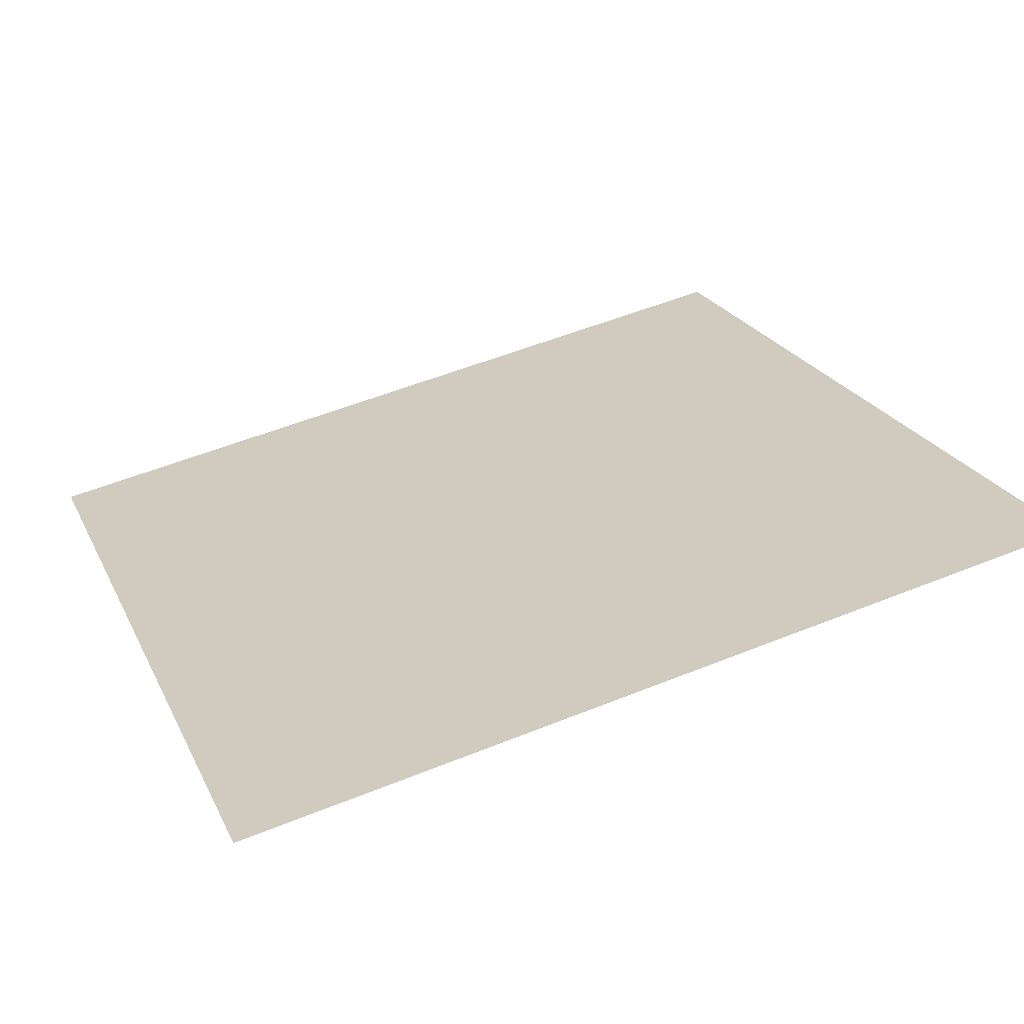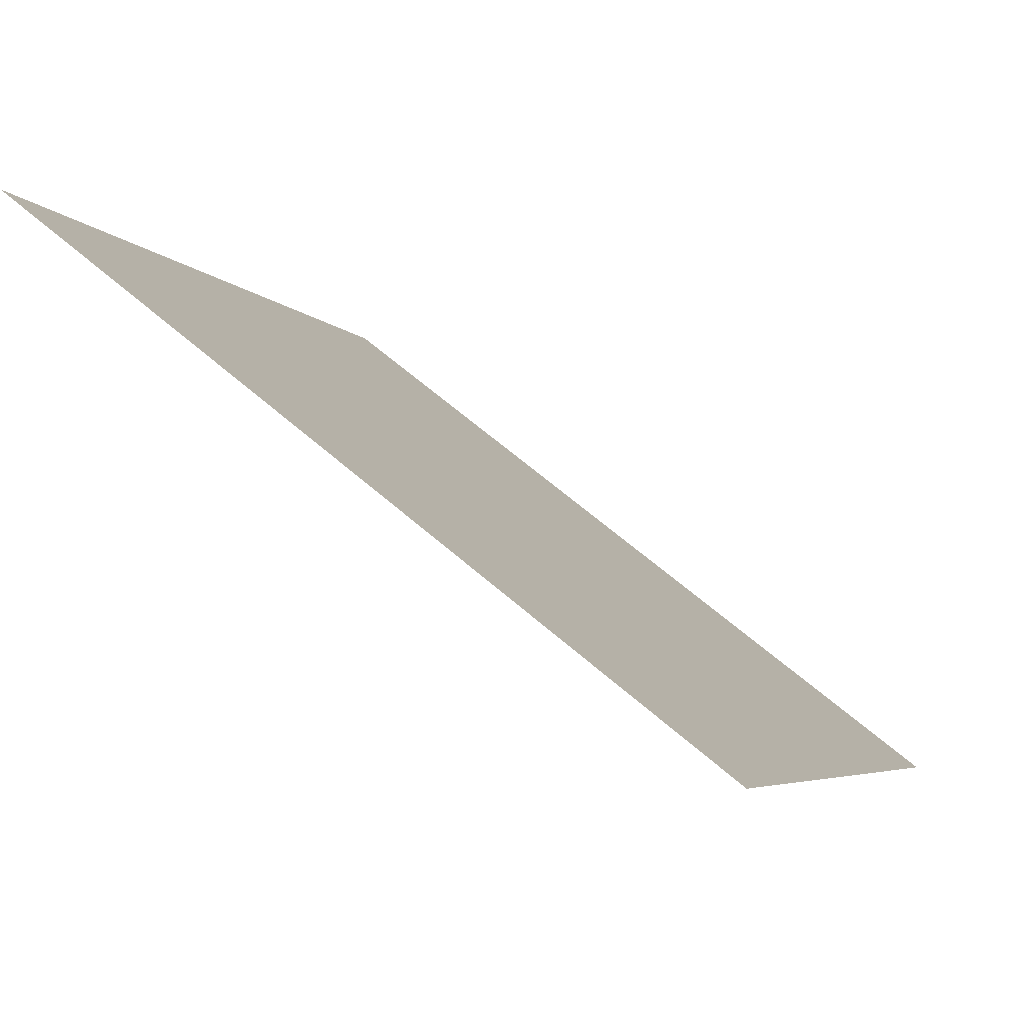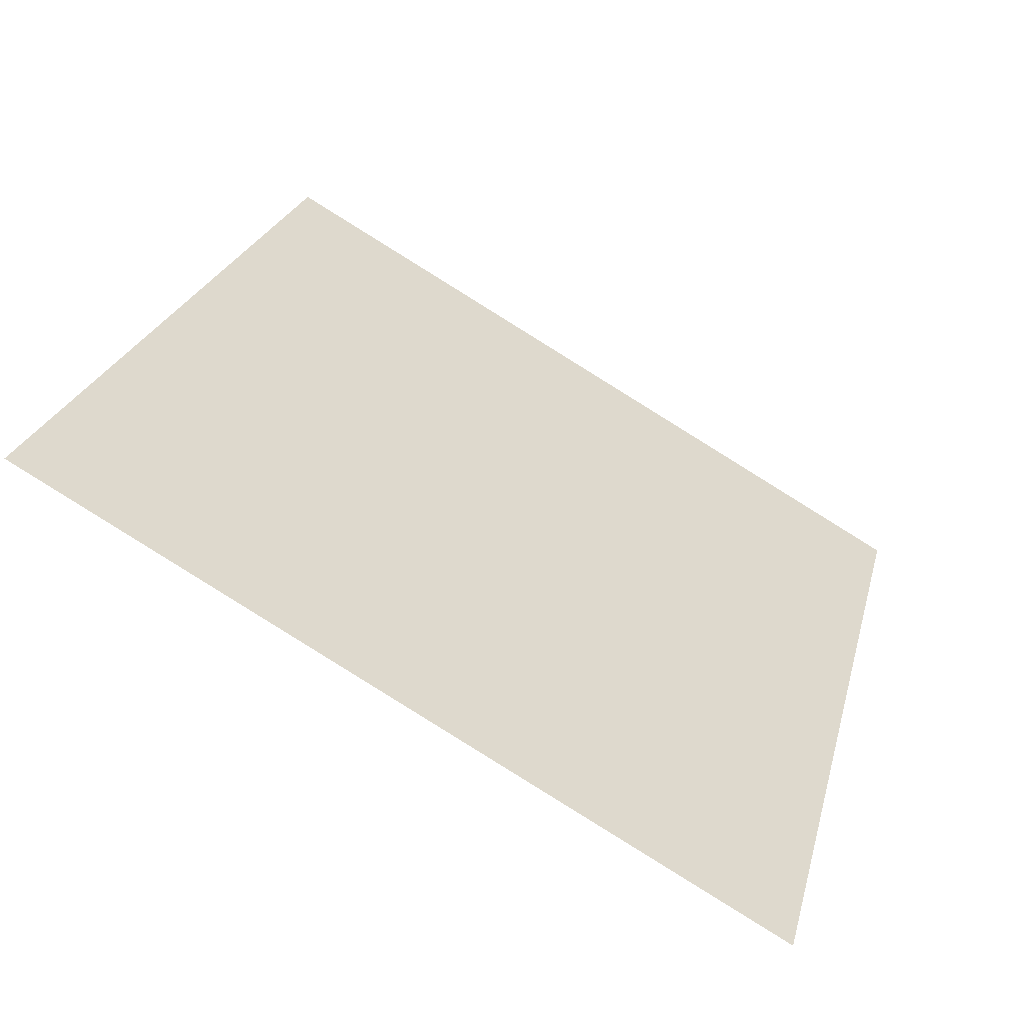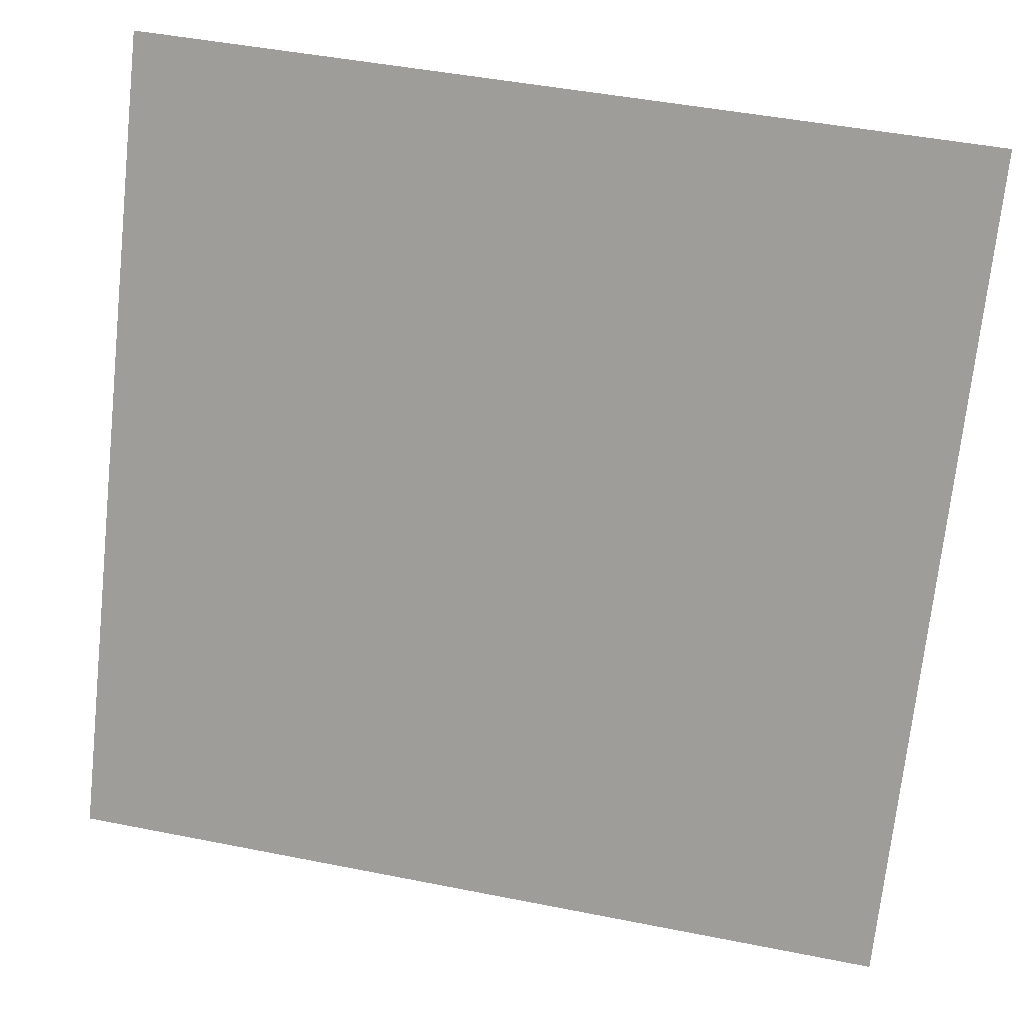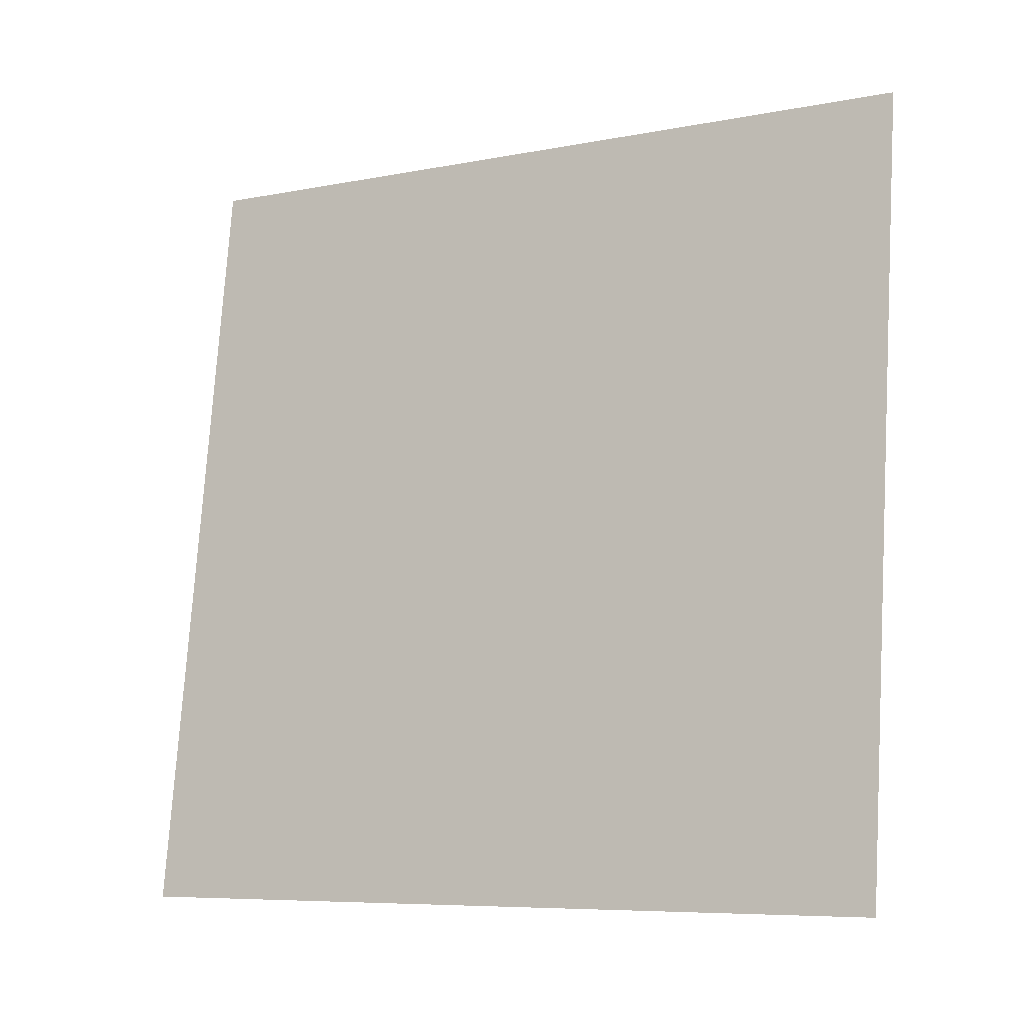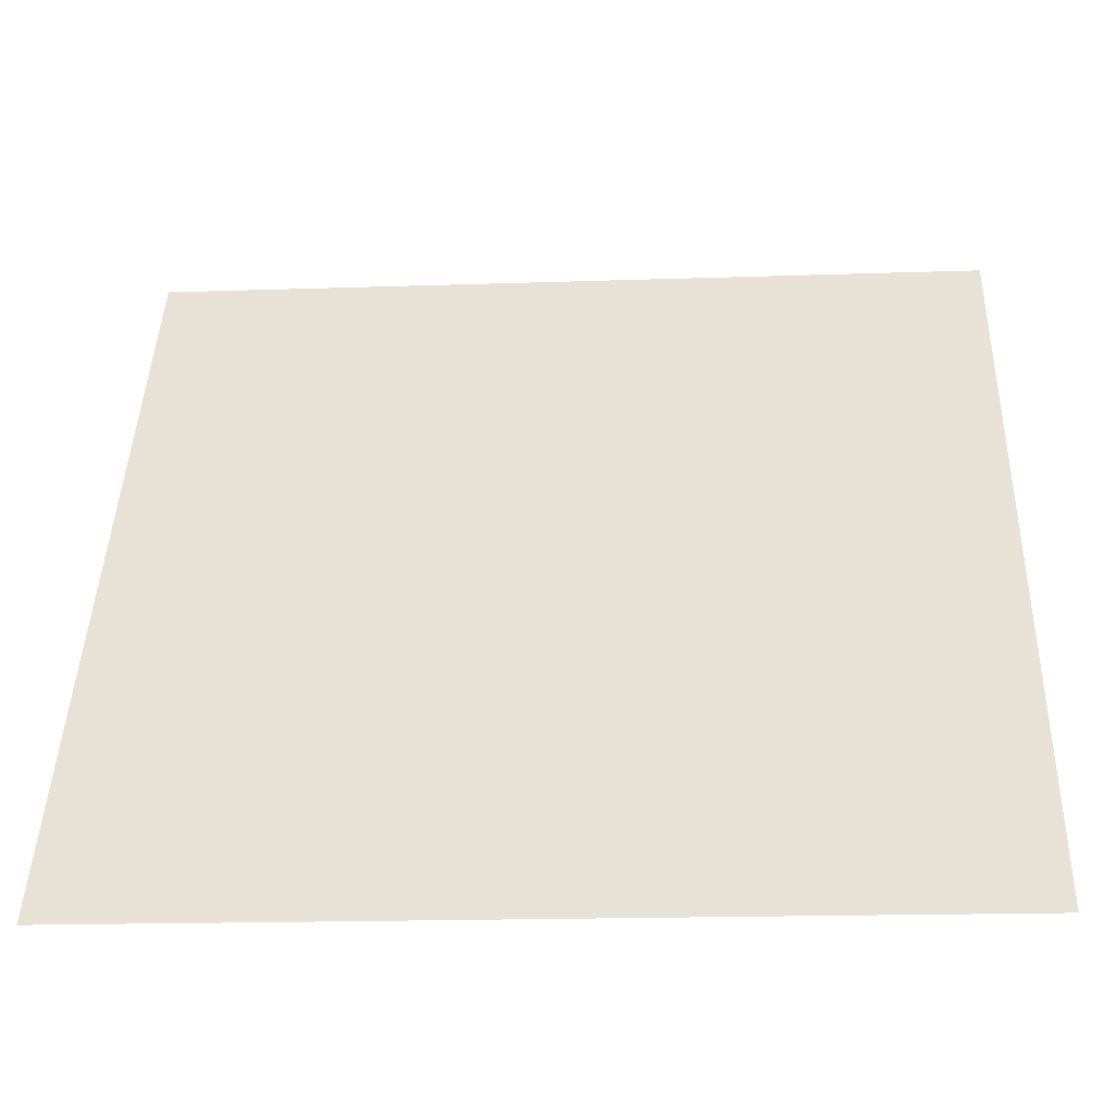
<metadata>
{"format":"obj","ext":"obj","renderer":"f3d","projection":"perspective","resolution":1024,"background":"white","views":[{"elev":53.6,"azim":156.7,"up":"+Z"},{"elev":62.5,"azim":41.6,"up":"+Y"},{"elev":25.1,"azim":-76.0,"up":"+Z"},{"elev":46.3,"azim":-167.2,"up":"+Y"},{"elev":76.0,"azim":93.6,"up":"+Z"},{"elev":-18.4,"azim":-176.3,"up":"+Y"}]}
</metadata>
<code>
g default
v 2.8 -0.193 -0.0592
v 2.8 4.485 2.516
v -2.54 4.485 2.516
v -2.54 -0.193 -0.0592
g MuralBebe:pCube1
f 1 2 3 4

</code>
